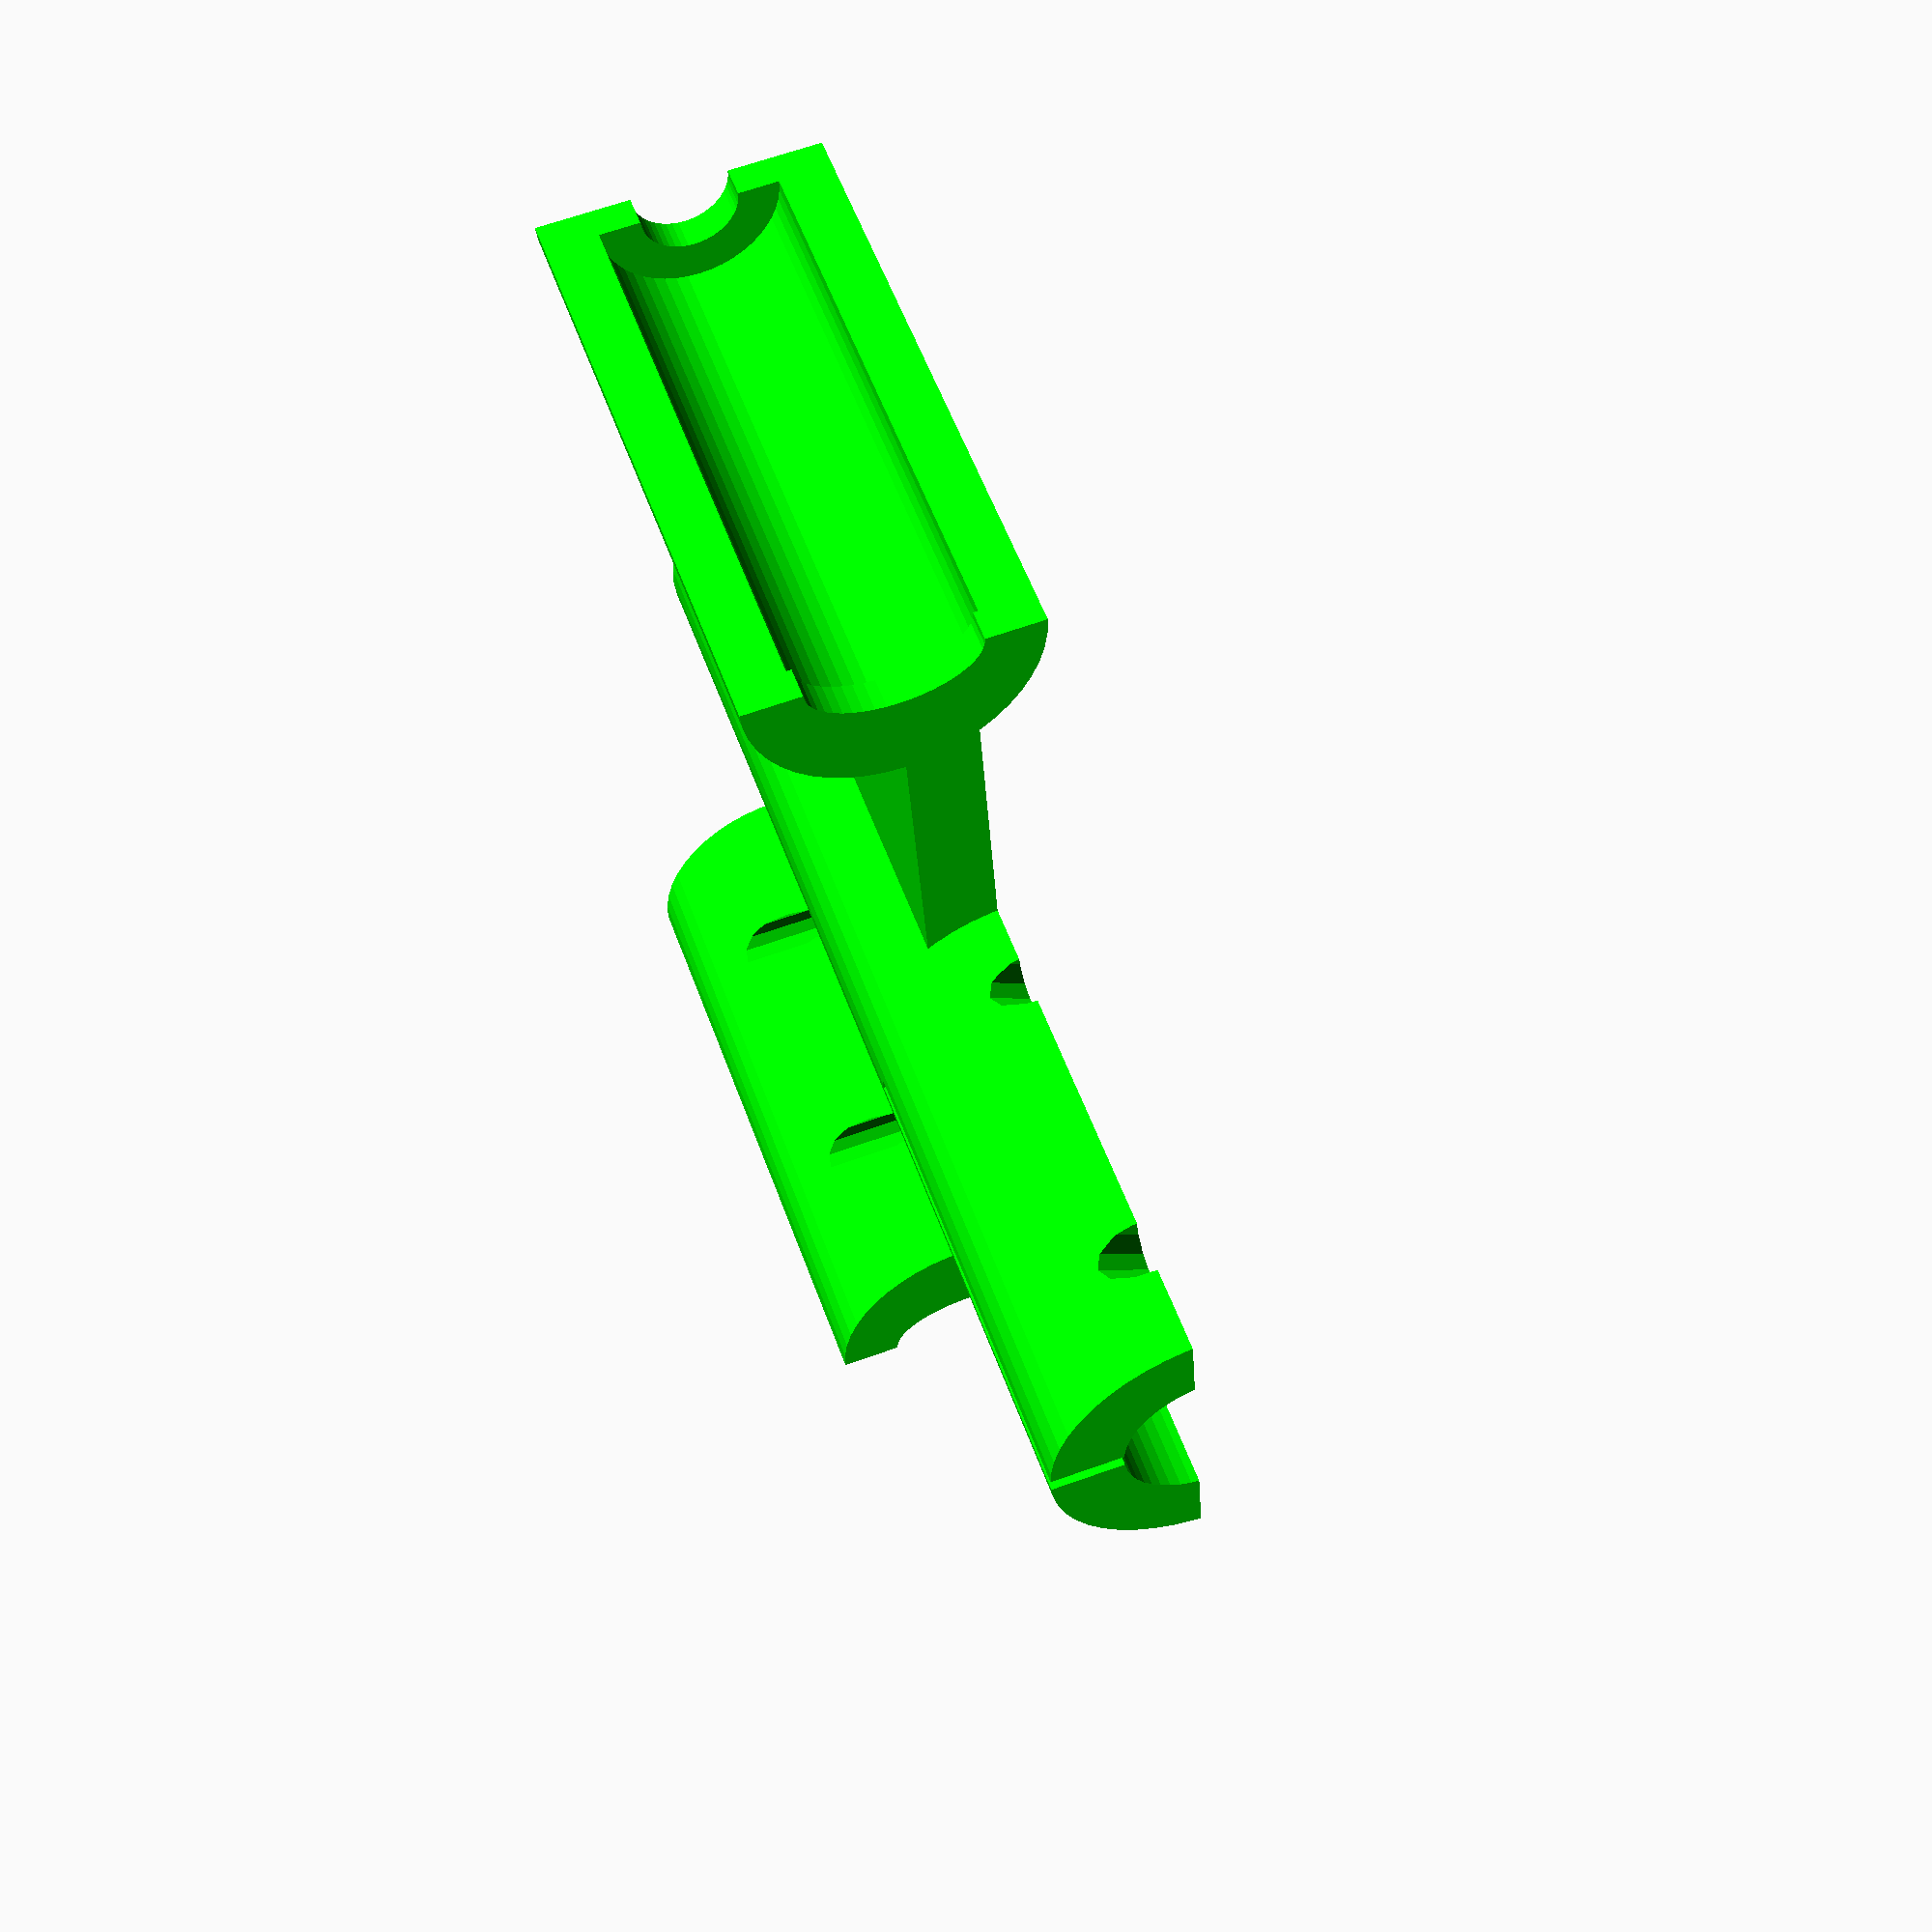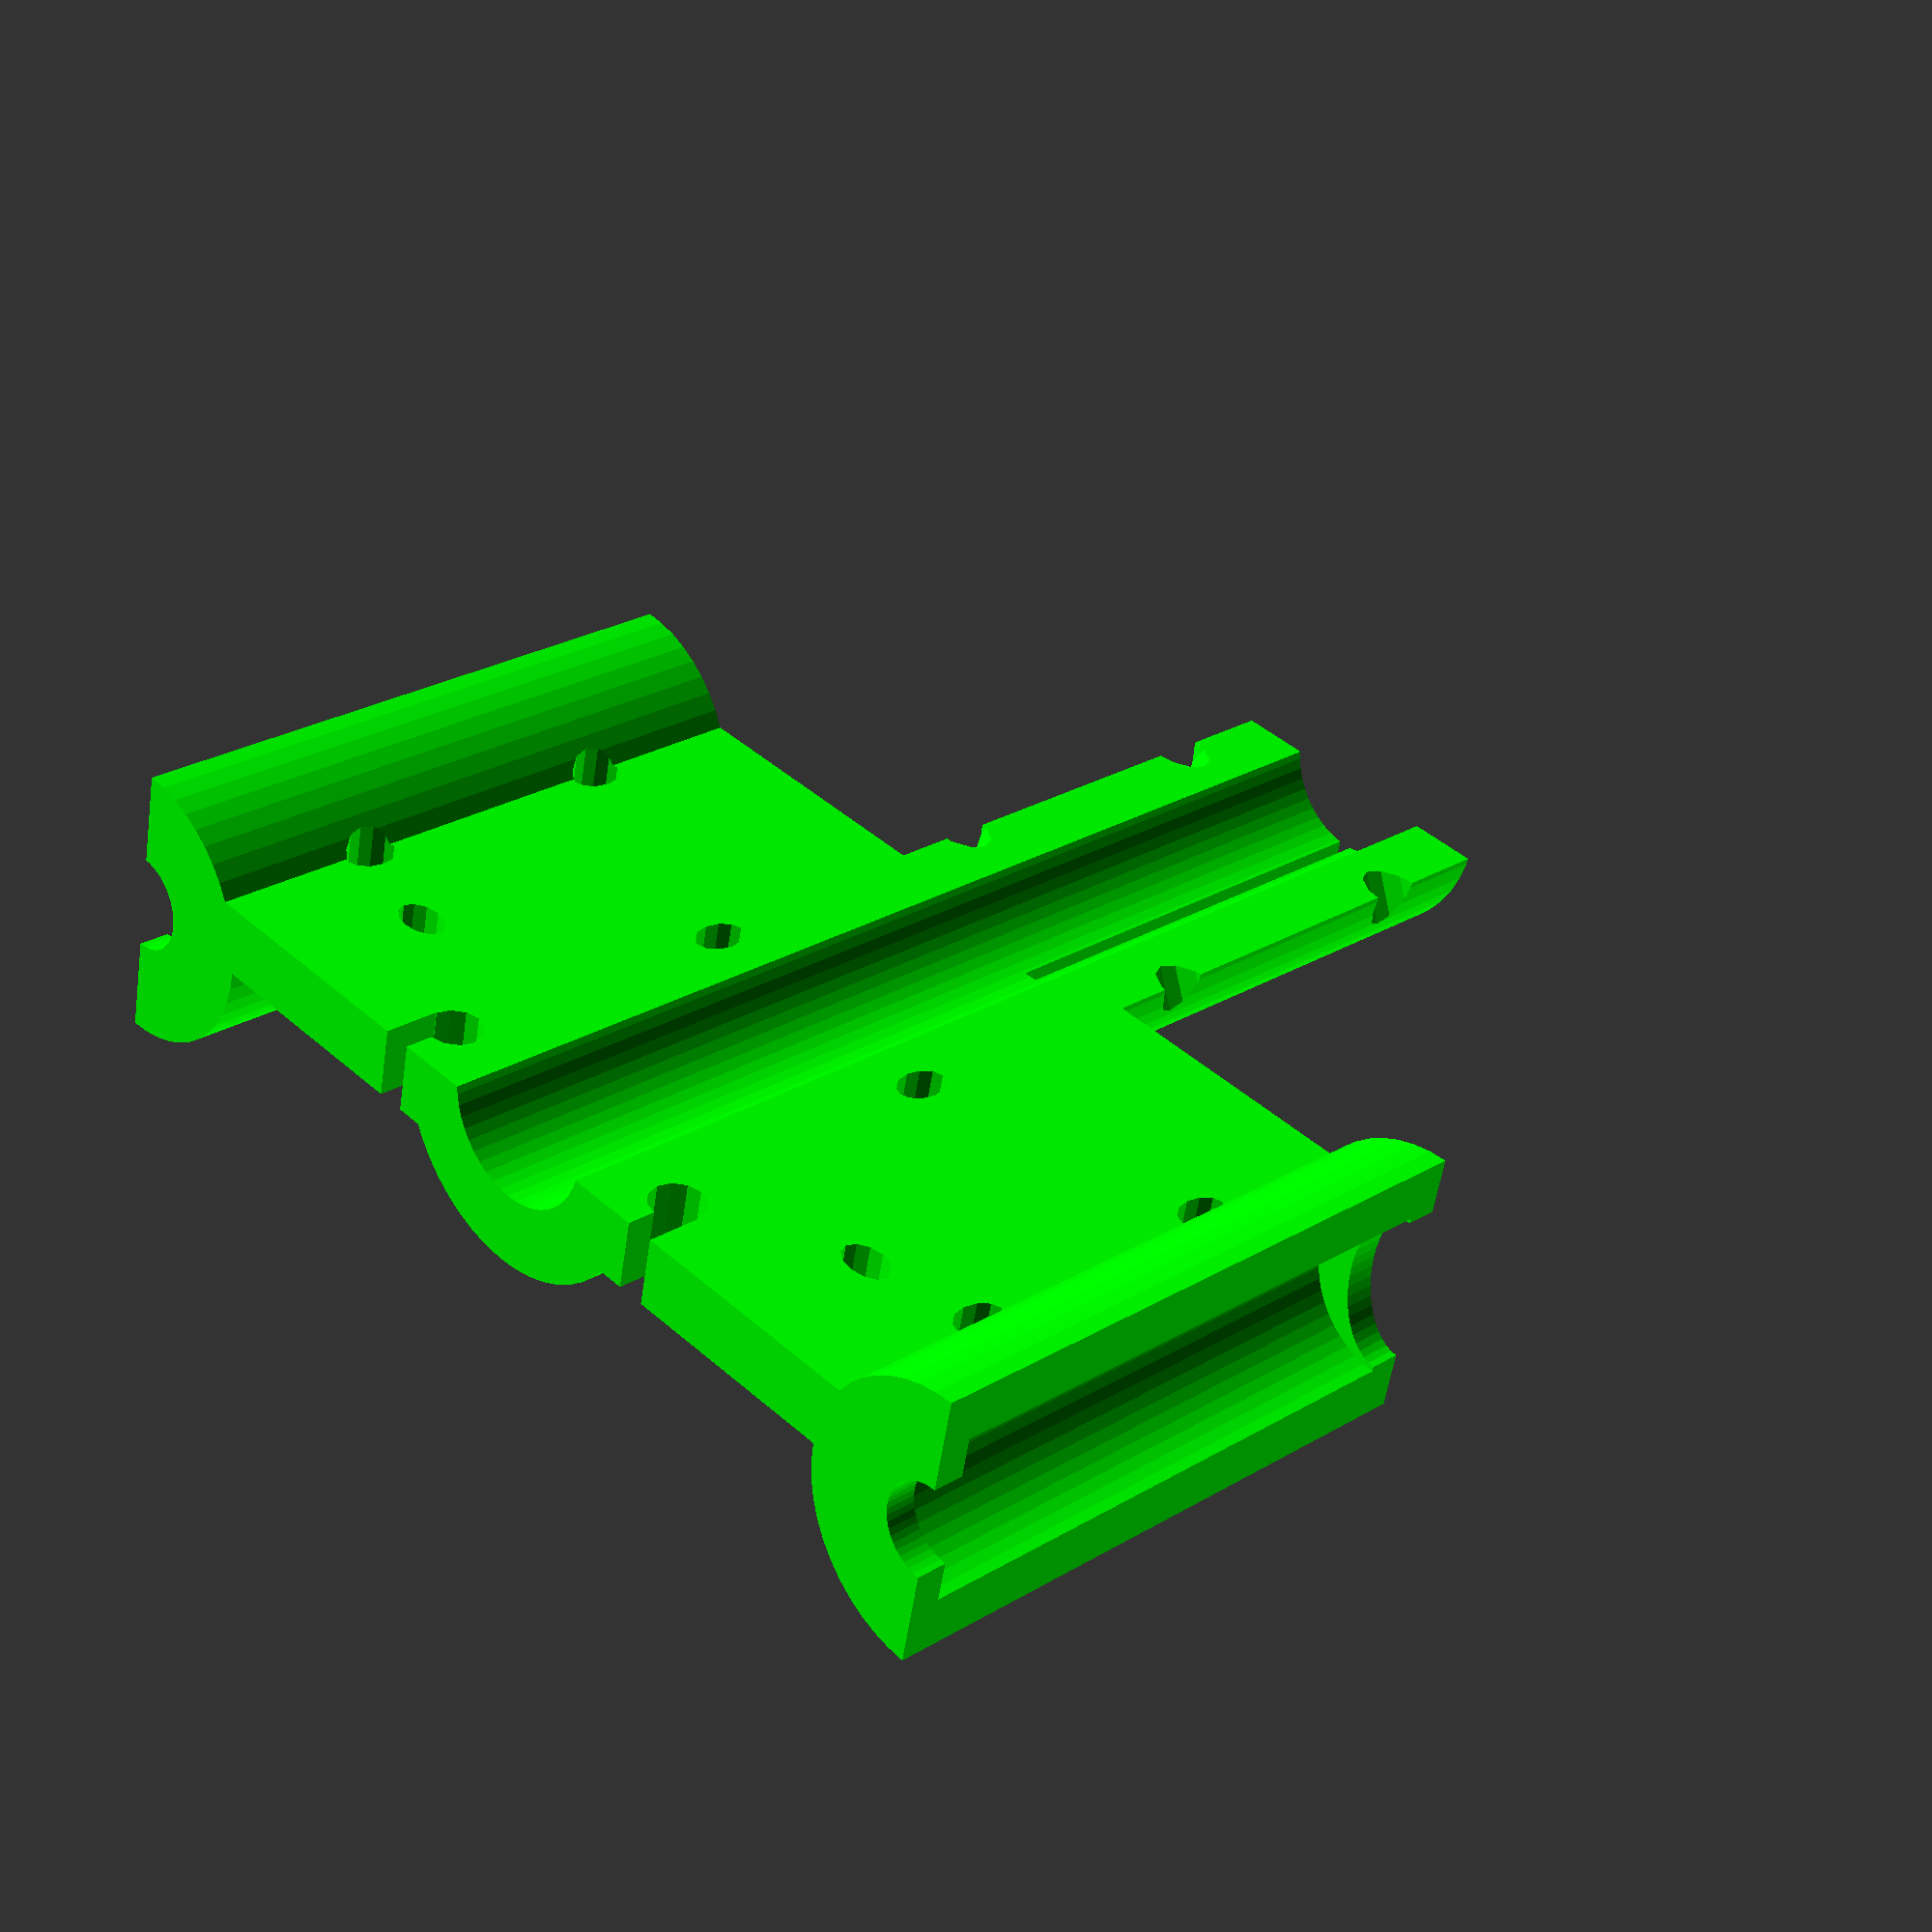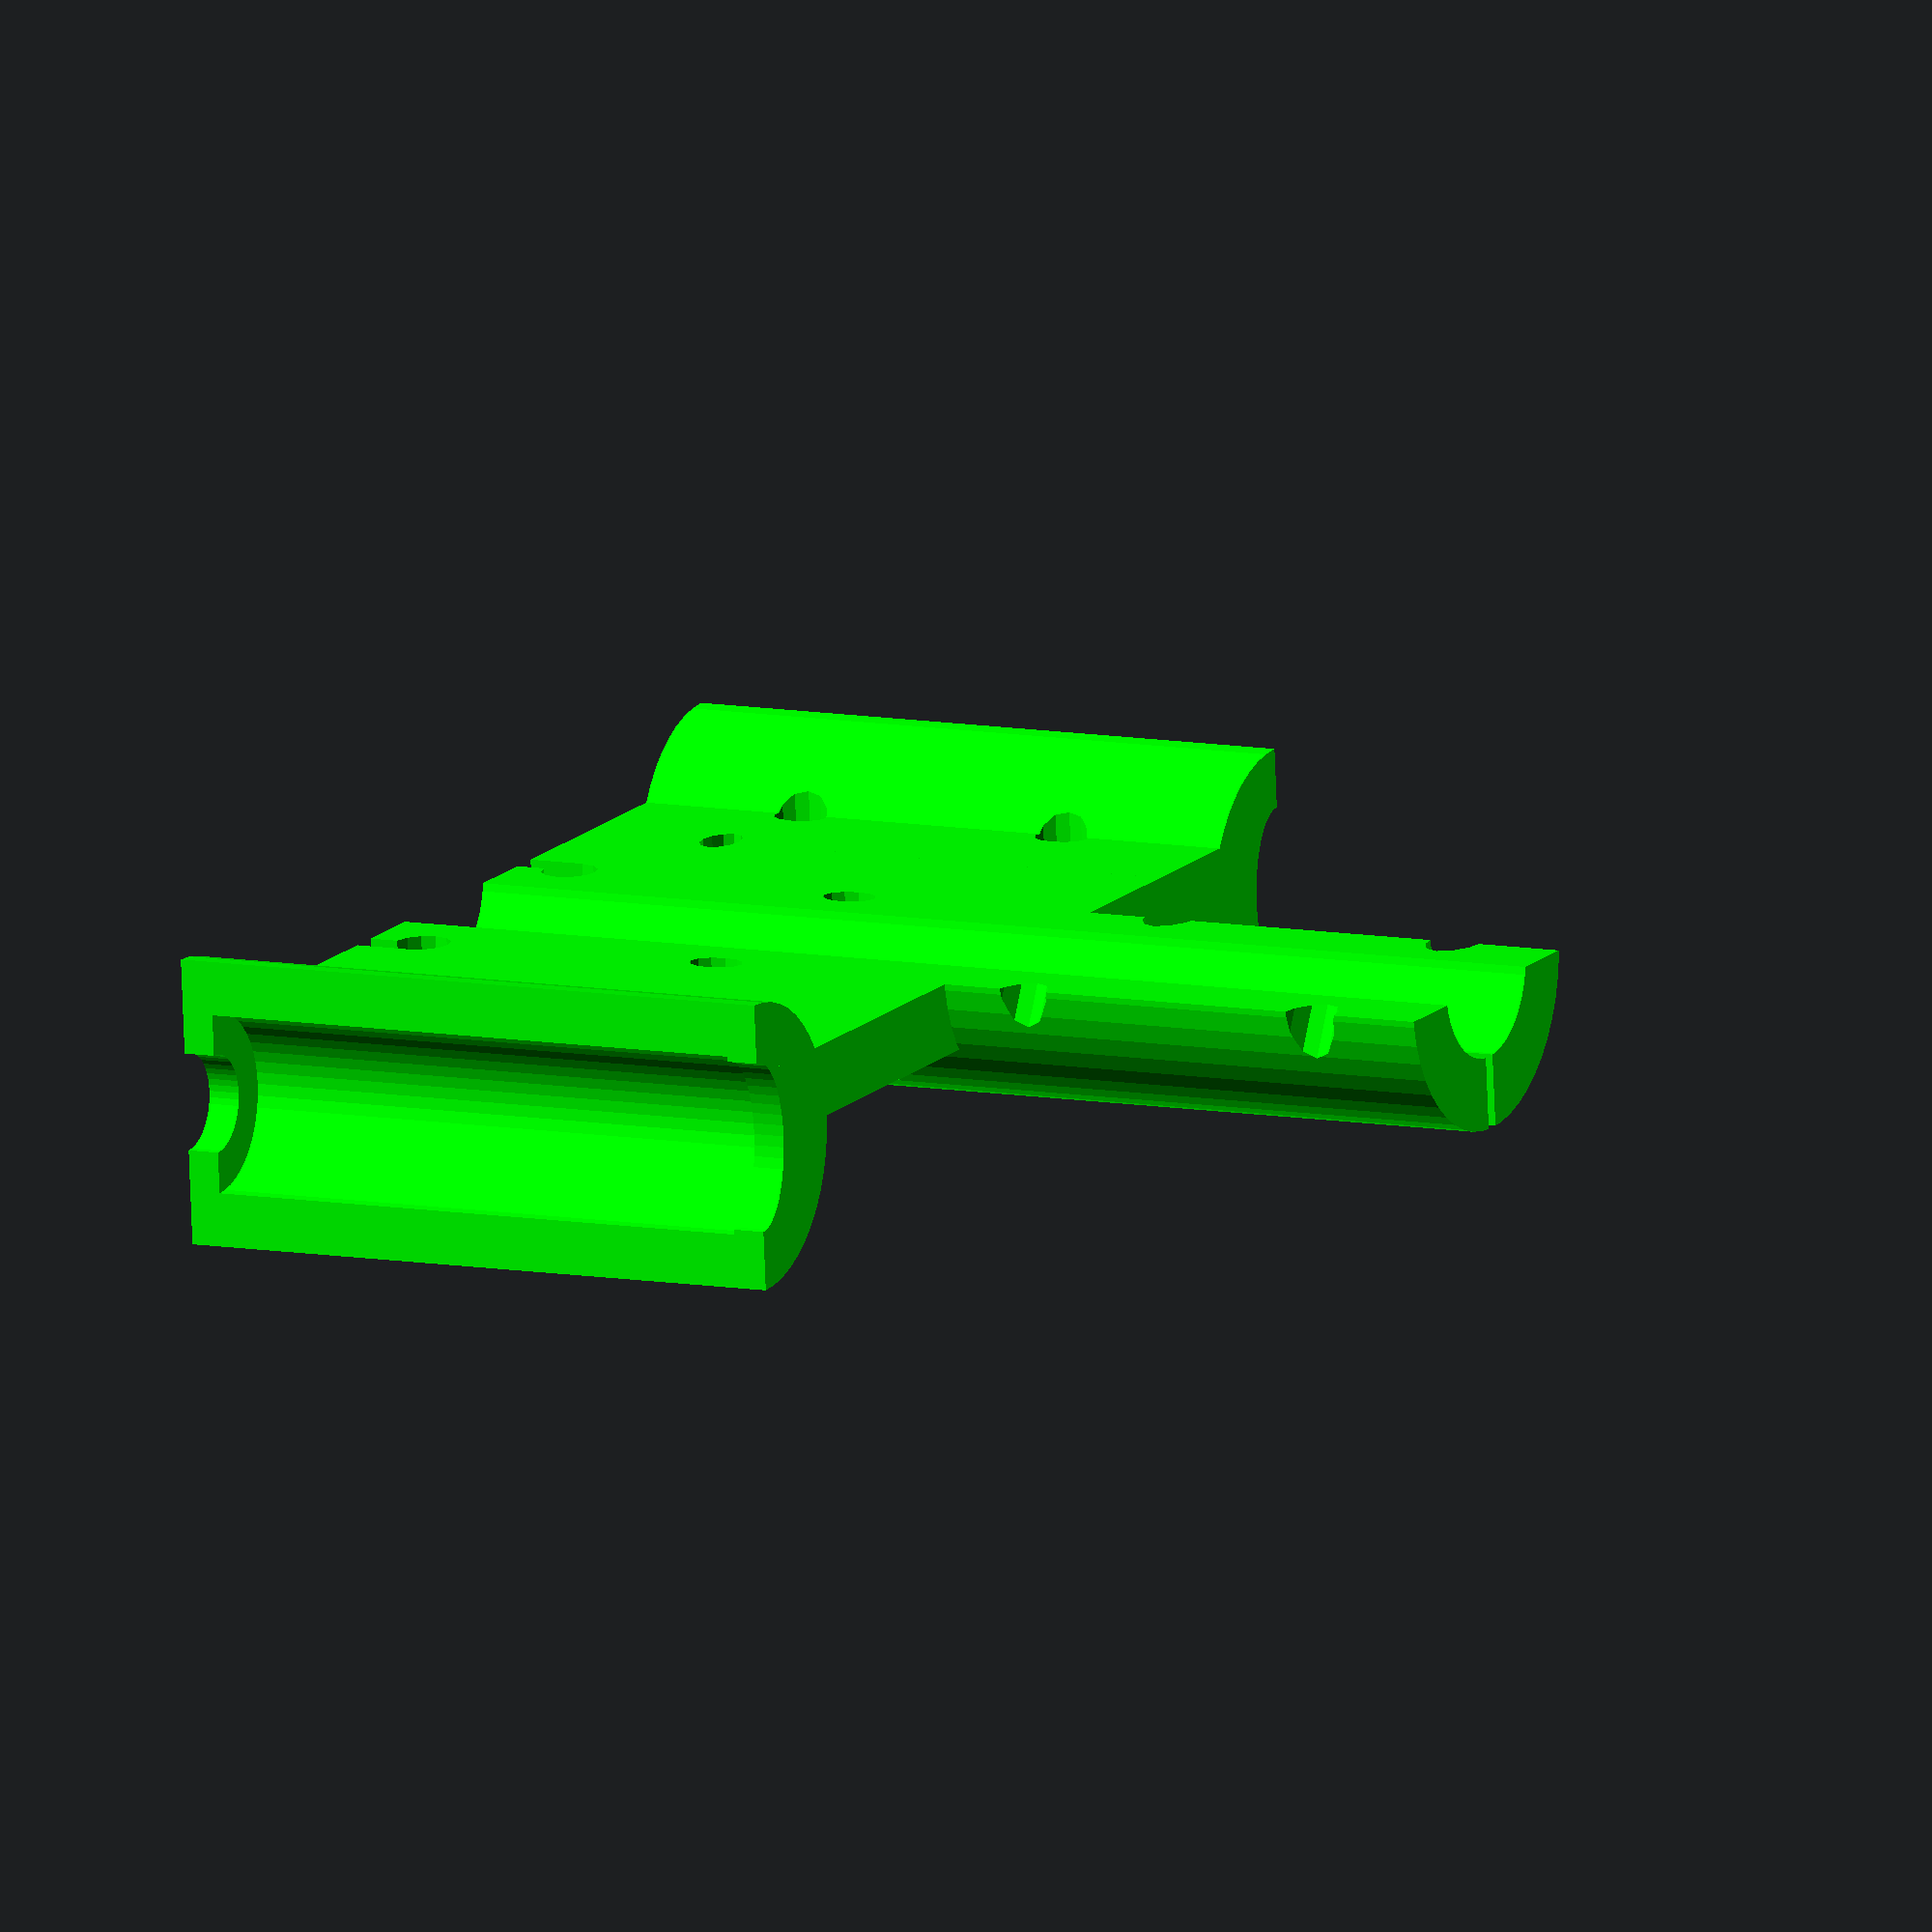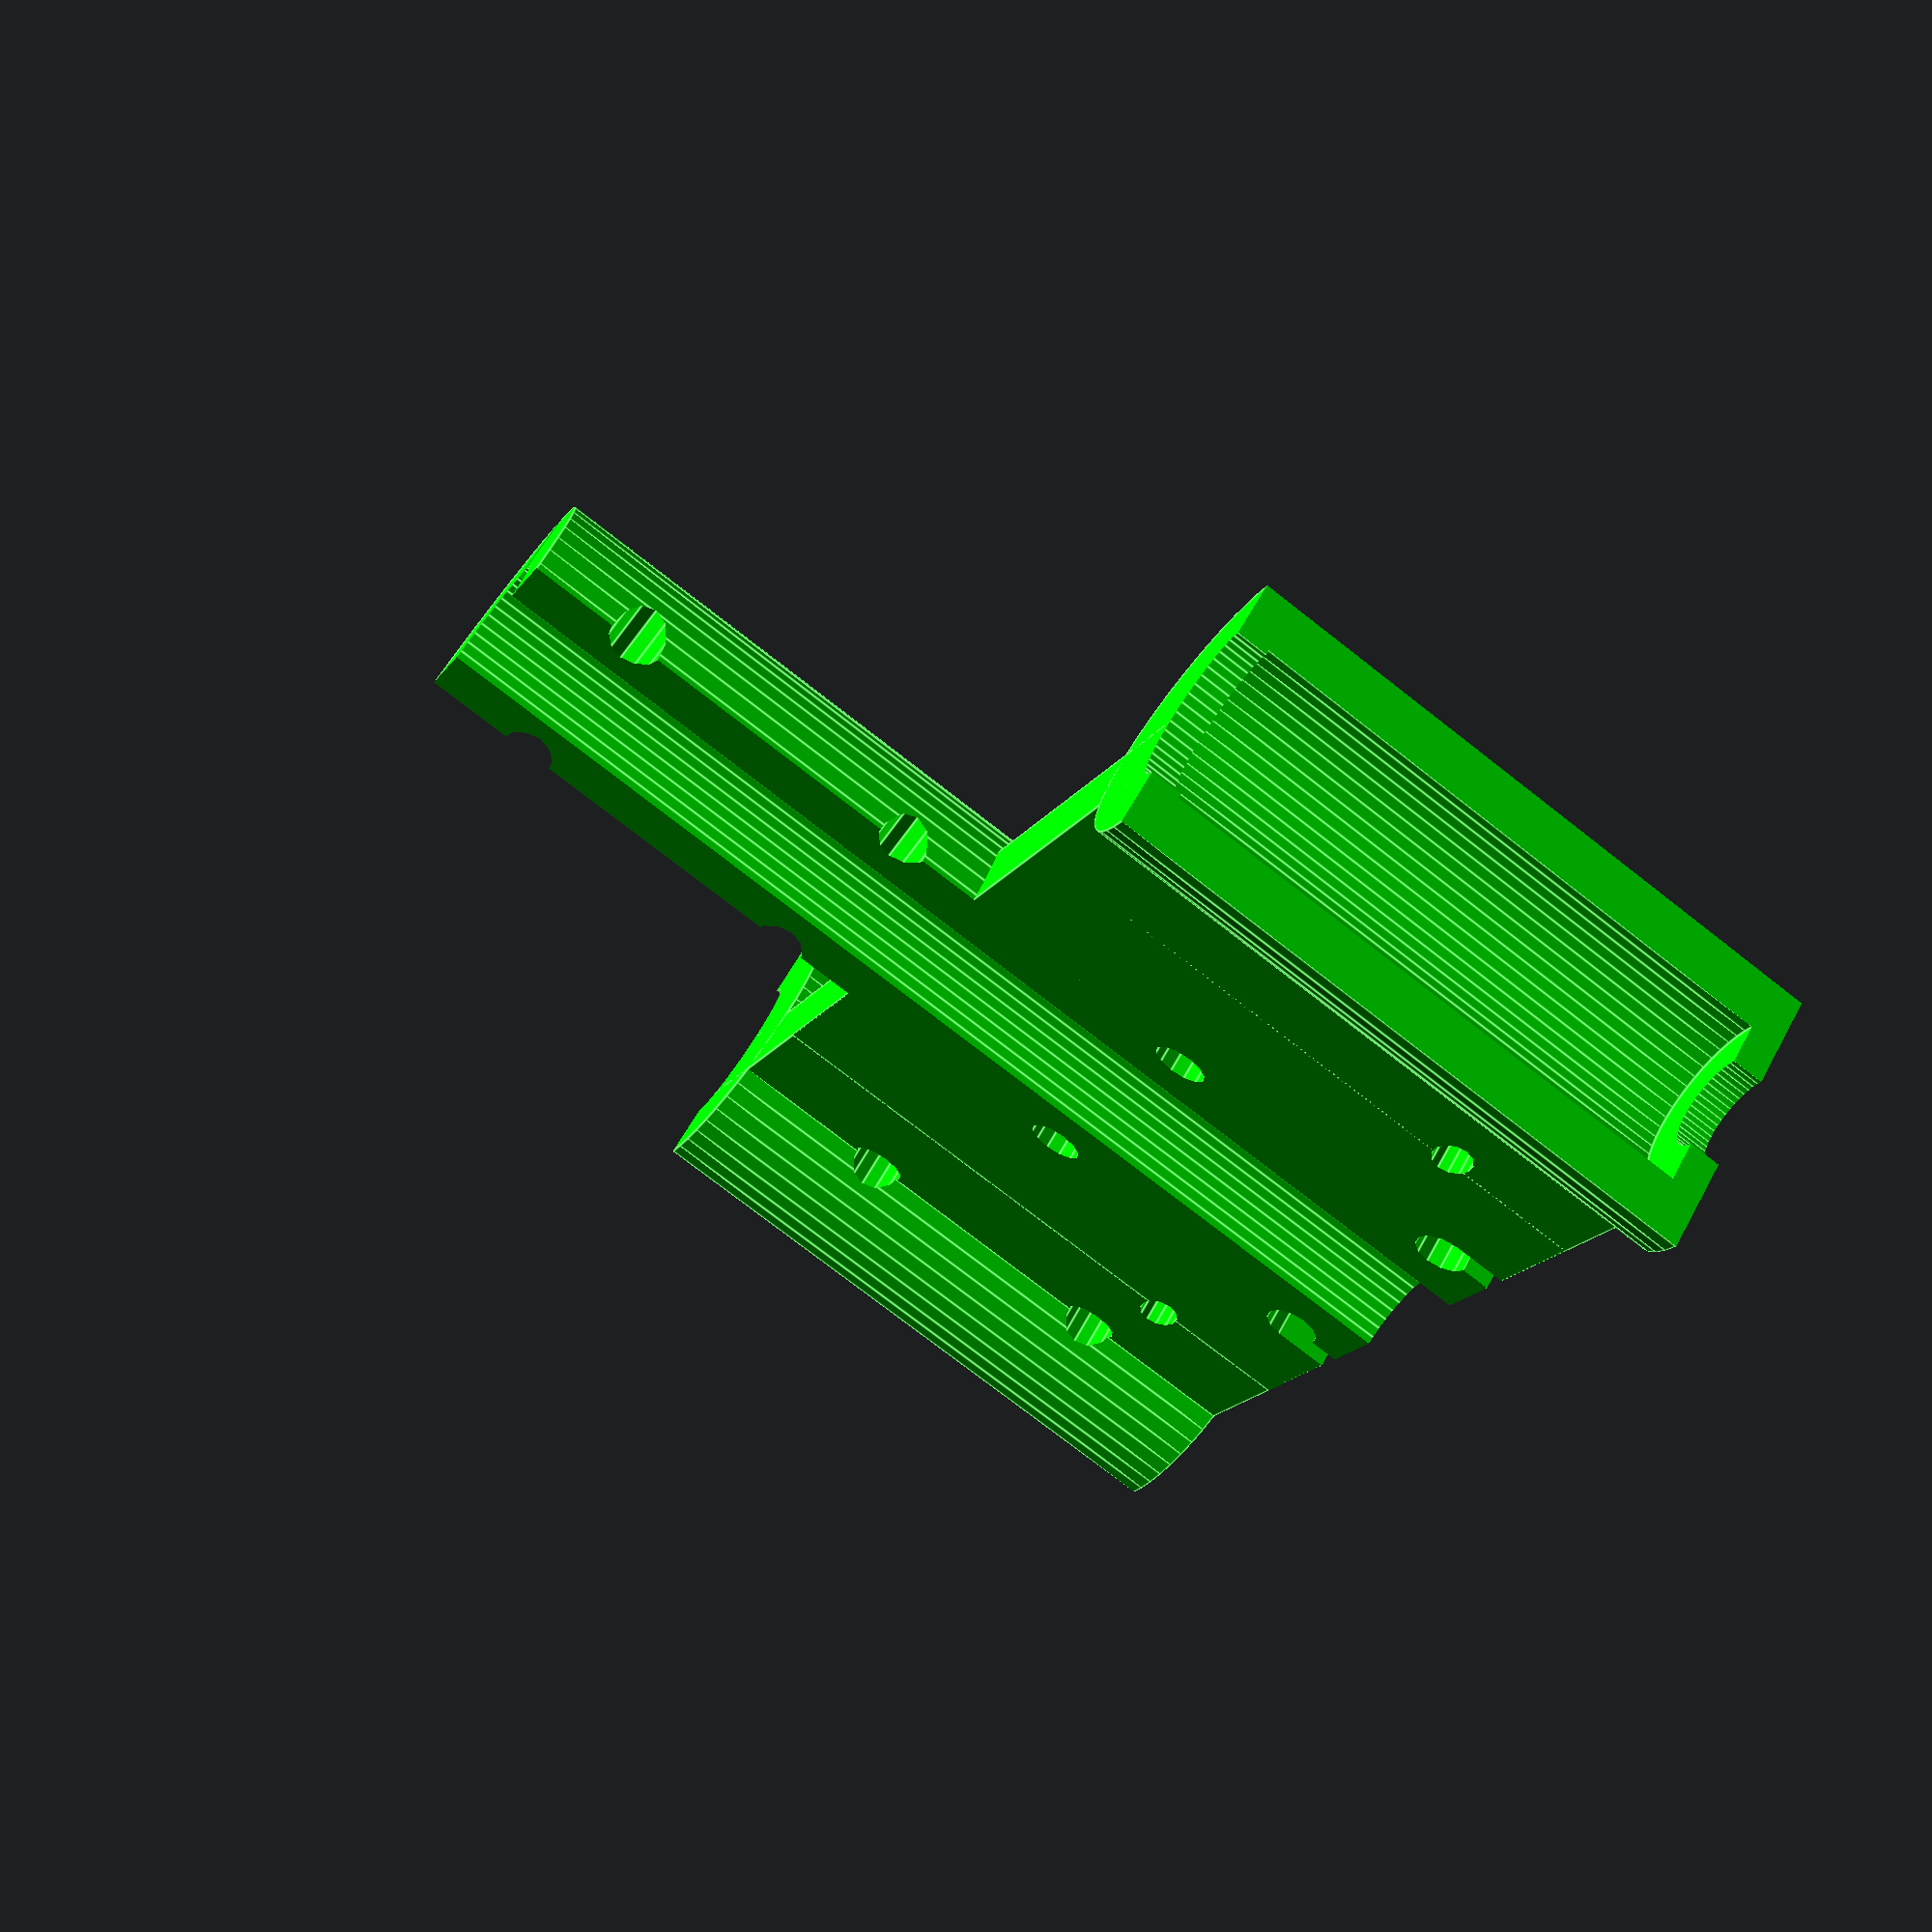
<openscad>
// This holder is intended for use without cover for pen or cutter.
// Tie pen

   DiaM3=3.6; // fix  with M3
   DiaM4 = 4.5; // Z switch activation
   DiaM6=6.8; // M6 shaft 
   DiaTie=3.9;  // somewhat larger
   DiaPen=11.9;  //11.8
   Height=80;   // 80 60
   LM6Height = 24+20;    // was 24 for one LM6UU   44 for 2



   color("lime")          
         
 rotate([180,0,0])  //180 no need to rotate in Slic3R        
   {        
difference()
{ 
  union()
  {                    
   // Central Pen - Cutter holder
      
     translate([0,6,-28.0])  // -1.5  
       cylinder(h=Height ,d=DiaPen+10 ,center=true,$fn=48);  
      
   // side LM6UU dual holder      
          translate([39,0,-10])
       cylinder(h=LM6Height ,d=20 ,center=true,$fn=48); 
            
          translate([-39,0,-10])
       cylinder(h=LM6Height ,d=20 ,center=true,$fn=48); 
                
 // connect central  part:   
      
        translate([0,2.5,-10])
      cube([76,5,LM6Height],center=true);   
      
                  
  }    
            // END UNION
     
  
 
 //  LM6 holders 
      translate([-39,0,-10])
       cylinder(h=19.5+20 ,d=12.5 ,center=true,$fn=48);  //
           
  //  LM6 holder 
      translate([39,0,-10])
       cylinder(h=19.5 +20,d=12.5 ,center=true,$fn=48);  //
    
  
 // left shaft  
      translate([39,0,-10])
       cylinder(h=25+20 ,d=DiaM6 ,center=true,$fn=48);  //
         
 // right shaft
 
      translate([-39,0,-10])
       cylinder(h=25+20 ,d=DiaM6 ,center=true,$fn=48);  //
       
      // upwards more room for LM6UU shafts: 
  
 // left shaft  
      translate([39,0,-30])
      scale([0.6,1,1])
       cylinder(h=25 ,d=DiaM6+5 ,center=true,$fn=48);  //
    
  // left shaft  
      translate([-39,0,-30])
      scale([0.6,1,1])
       cylinder(h=25 ,d=DiaM6+5 ,center=true,$fn=48);  //
    
//  Central pen holder:

translate([0,6,-25])
       cylinder(h=Height*3 ,d=DiaPen,center=true,$fn=48);  
     
  
// Partial fence makes tying easier:

translate([0,-5,-60]) 
cube([1,20,50],center=true);
       
  
      
  translate([11.5,5,-60])    
  rotate([90,0,30]) 
  scale([1.5,1,1])
  cylinder(h=20 ,d=DiaTie,center=true,$fn=12); 
  
   translate([-11.5,5,-60])     
  rotate([90,0,-30]) 
  scale([1.5,1,1])
  cylinder(h=20 ,d=DiaTie,center=true,$fn=12); 
  
            
  translate([11.5,6,-38])   
  rotate([90,0,30]) 
  scale([1.5,1,1])
  cylinder(h=20 ,d=DiaTie,center=true,$fn=12); 
  
   translate([-11.5,6,-38])     
  rotate([90,0,-30]) 
  scale([1.5,1,1])
  cylinder(h=20 ,d=DiaTie,center=true,$fn=12); 
  
                                     
  translate([11.0,6,-12+20])    
  rotate([90,0,0])  
  cylinder(h=20 ,d=DiaTie,center=true,$fn=12);  
  
   translate([12.0,4,-9+20])    
   cube([2.0,10,6],center=true);
  
   translate([-11.0,6,-12+20])    
  rotate([90,0,0])   
  cylinder(h=20 ,d=DiaTie,center=true,$fn=12);  
   
   translate([-12.0,4,-9+20])    
   cube([2.0,10,6],center=true);
                          
  translate([10.0,6,-14])    
  rotate([90,0,0]) 
  scale([0.7,1,1])
  cylinder(h=20 ,d=DiaTie,center=true,$fn=12);  
  
   translate([-10,6,-14])  
  rotate([90,0,0]) 
  scale([0.7,1,1])
  cylinder(h=20 ,d=DiaTie,center=true,$fn=12);    
    
  
//  fix LM6 with ties 
        
  translate([30.0,0,0])     
  rotate([90,0,0]) 
  scale([0.7,1,1])
  cylinder(h=20 ,d=DiaTie,center=true,$fn=12); 
        
  translate([-30,0,0])      
  rotate([90,0,0]) 
   scale([0.7,1,1])
  cylinder(h=20 ,d=DiaTie,center=true,$fn=12);      
     
//  fix LM6 with ties  
        
  translate([30.0,0,-20])   
  rotate([90,0,0]) 
  scale([0.7,1,1])
  cylinder(h=20 ,d=DiaTie,center=true,$fn=12); 
        
  translate([-30,0,-20])    
  rotate([90,0,0]) 
   scale([0.7,1,1])
  cylinder(h=20 ,d=DiaTie,center=true,$fn=12);       
         
//  fix on pusher:  
        
  translate([22.0,0,2])   
  rotate([90,0,0]) 
  scale([1,0.7,1])
  cylinder(h=20 ,d=DiaTie,center=true,$fn=12);
                    
  translate([-22.0,0,2])  
  rotate([90,0,0]) 
  scale([1,0.7,1])
  cylinder(h=20 ,d=DiaTie,center=true,$fn=12);       
     
  
     
    // lateral removal :
 translate([49,0,-10])
  cube([20,30,30+20],center=true);
  
     translate([-49,0,-10])
  cube([20,30,30+20],center=true);
        
   // removal of front part
  
      translate([0,16,-25])
  cube([43,22,90],center=true);
    
    }
 }  // end rotate
         
         
</openscad>
<views>
elev=126.3 azim=86.2 roll=199.4 proj=p view=solid
elev=335.2 azim=167.7 roll=225.5 proj=p view=solid
elev=351.0 azim=175.0 roll=297.2 proj=o view=solid
elev=254.5 azim=229.5 roll=128.1 proj=p view=edges
</views>
